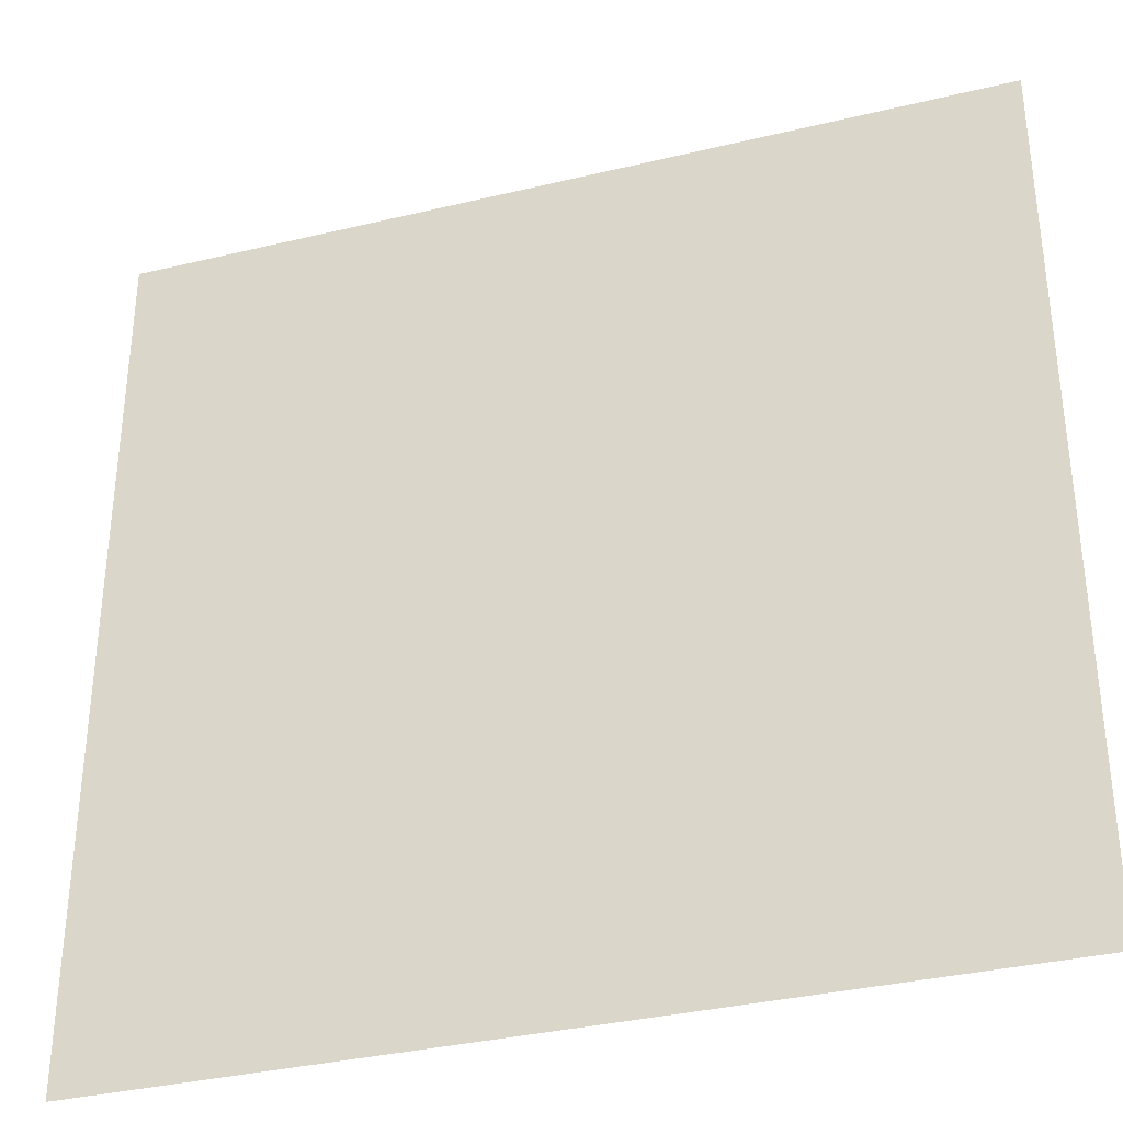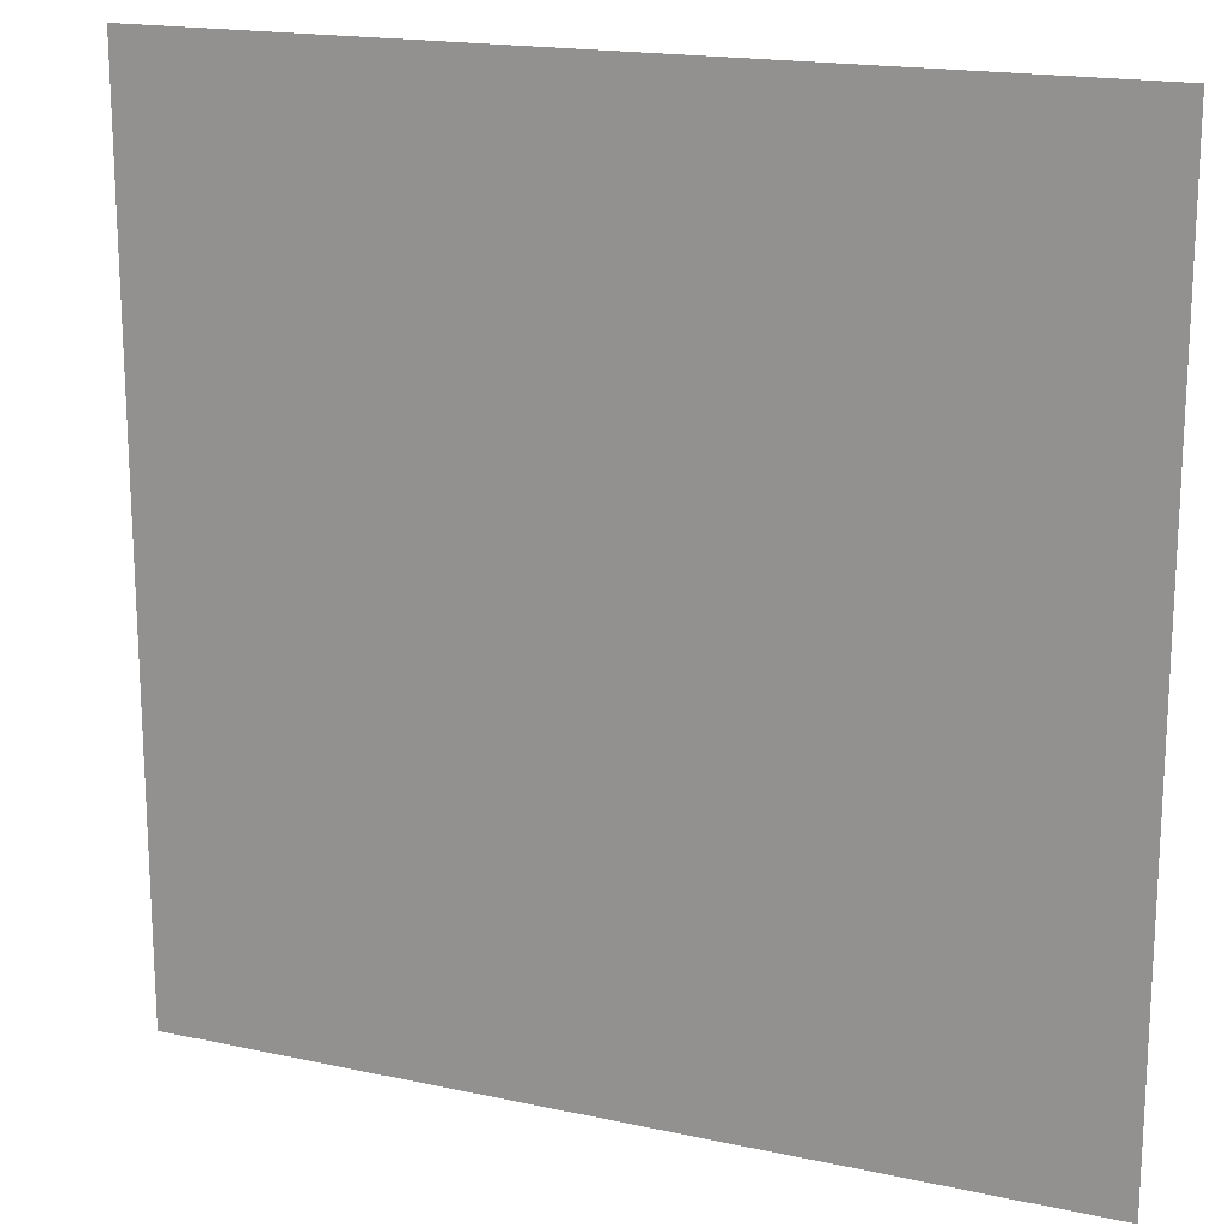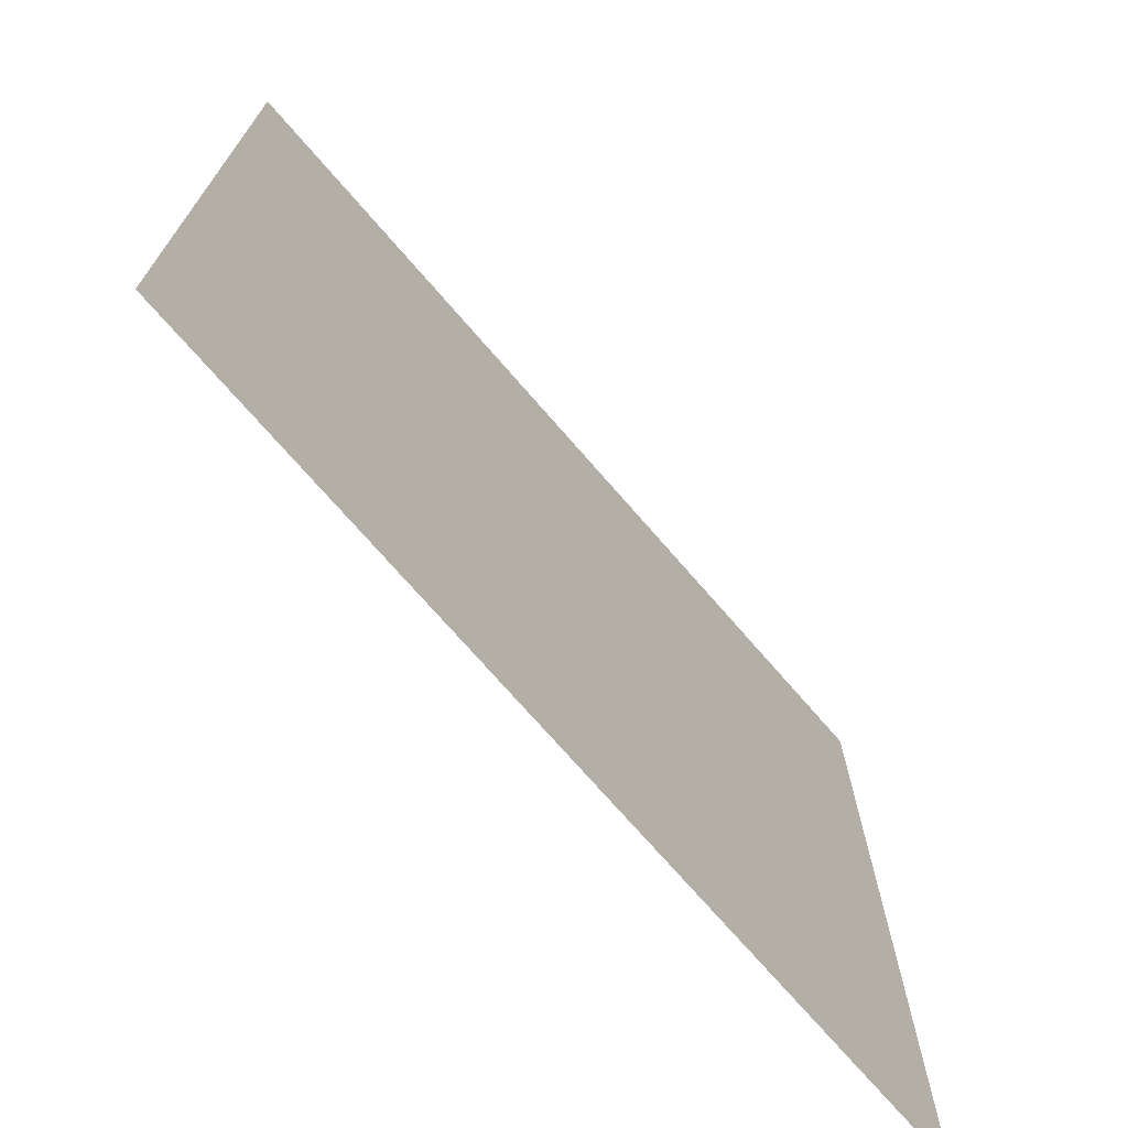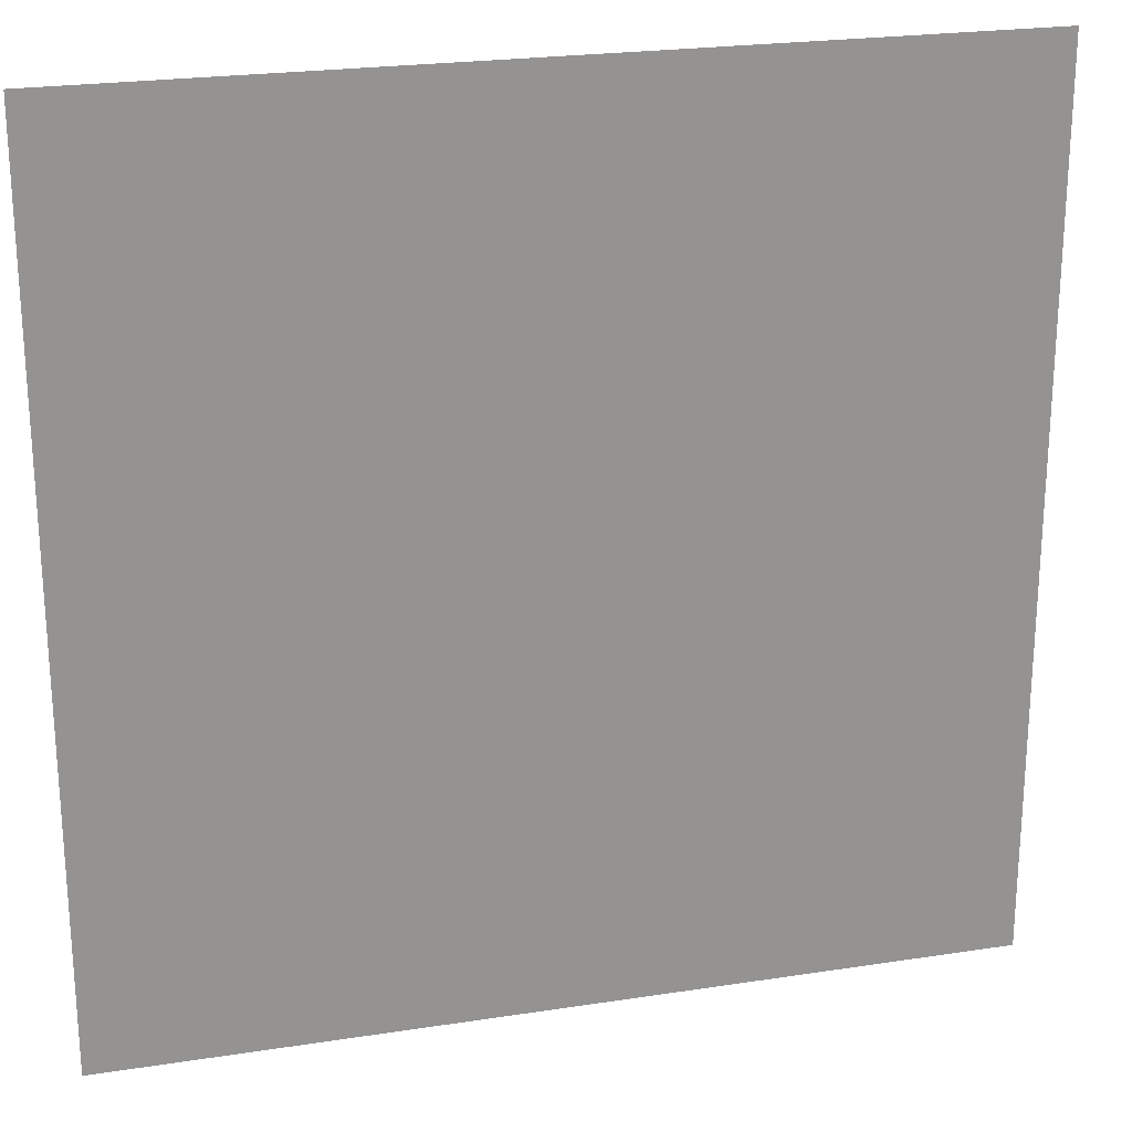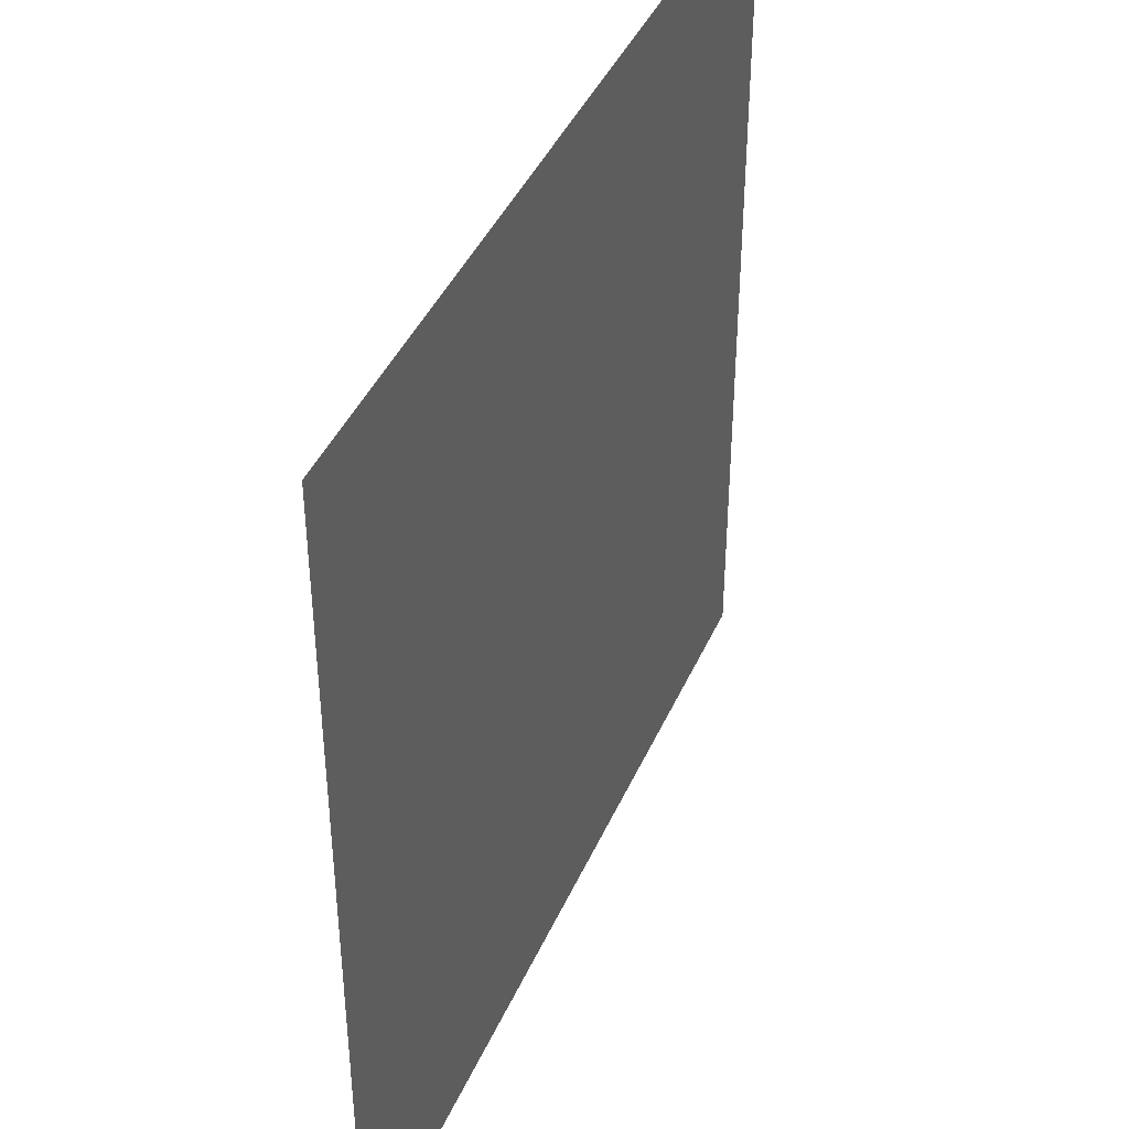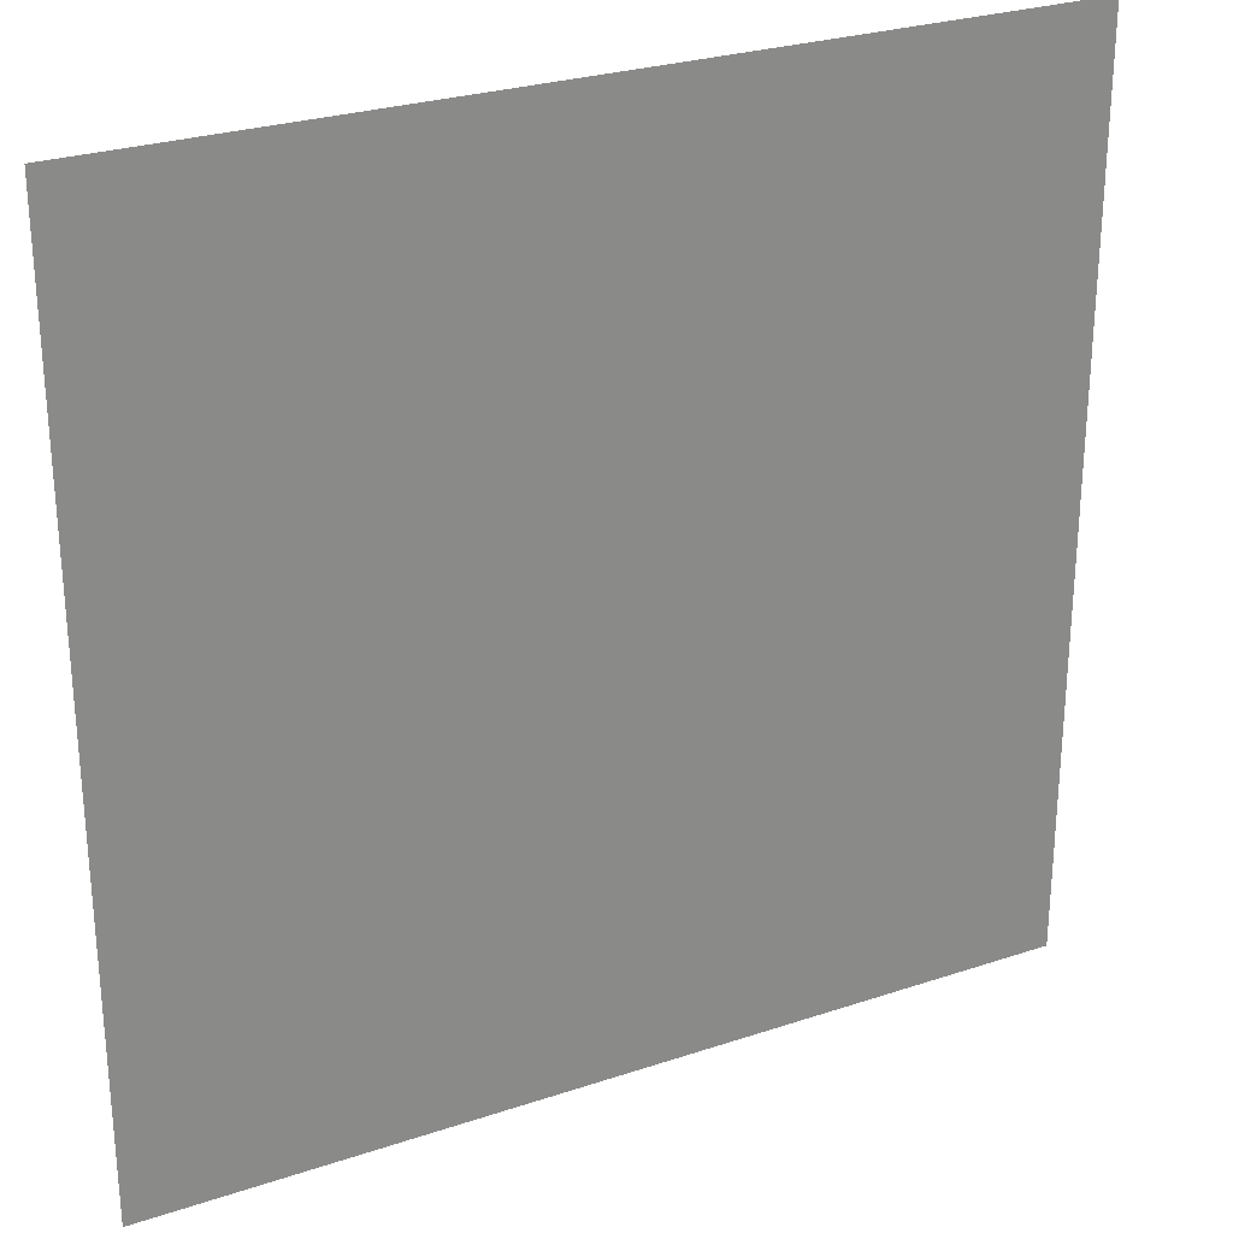
<metadata>
{"format":"obj","ext":"obj","renderer":"f3d","projection":"perspective","resolution":1024,"background":"white","views":[{"elev":-34.7,"azim":-162.1,"up":"+Y"},{"elev":17.8,"azim":23.1,"up":"+Y"},{"elev":-72.5,"azim":130.9,"up":"+Y"},{"elev":23.1,"azim":-14.7,"up":"+Y"},{"elev":42.1,"azim":-67.4,"up":"+Y"},{"elev":27.2,"azim":152.7,"up":"+Y"}]}
</metadata>
<code>
v 0 0 0
v 0.0625 0 0
v 0.125 0 0
v 0.1875 0 0
v 0.25 0 0
v 0.3125 0 0
v 0.375 0 0
v 0.4375 0 0
v 0.5 0 0
v 0.5625 0 0
v 0.625 0 0
v 0.6875 0 0
v 0.75 0 0
v 0.8125 0 0
v 0.875 0 0
v 0.9375 0 0
v 1 0 0
v 0 0.0625 0
v 0.02631 0.03829 0
v 0.1201 0.05332 0
v 0.1782 0.0458 0
v 0.2167 0.02956 0
v 0.2815 0.03436 0
v 0.37 0.03376 0
v 0.4065 0.05987 0
v 0.4985 0.03922 0
v 0.5474 0.0603 0
v 0.6125 0.06075 0
v 0.662 0.03729 0
v 0.746 0.06003 0
v 0.7998 0.04079 0
v 0.8537 0.06137 0
v 0.9056 0.03446 0
v 1 0.0625 0
v 0 0.125 0
v 0.05275 0.1143 0
v 0.0973 0.1108 0
v 0.1803 0.08906 0
v 0.2147 0.08888 0
v 0.299 0.1072 0
v 0.3502 0.1064 0
v 0.402 0.08823 0
v 0.4647 0.121 0
v 0.5252 0.1005 0
v 0.6095 0.09833 0
v 0.6636 0.1015 0
v 0.7343 0.1052 0
v 0.8076 0.1106 0
v 0.8718 0.1071 0
v 0.9334 0.1122 0
v 1 0.125 0
v 0 0.1875 0
v 0.0433 0.1709 0
v 0.08926 0.1799 0
v 0.1777 0.1857 0
v 0.2429 0.1555 0
v 0.283 0.175 0
v 0.3512 0.1719 0
v 0.4216 0.1555 0
v 0.4638 0.1589 0
v 0.5567 0.1789 0
v 0.6039 0.1831 0
v 0.6563 0.1701 0
v 0.7421 0.1793 0
v 0.789 0.1698 0
v 0.8624 0.1539 0
v 0.9024 0.1502 0
v 1 0.1875 0
v 0 0.25 0
v 0.04959 0.2137 0
v 0.1 0.2375 0
v 0.1516 0.2161 0
v 0.2319 0.2257 0
v 0.2952 0.2277 0
v 0.3461 0.2204 0
v 0.4229 0.2161 0
v 0.4789 0.2249 0
v 0.5548 0.2452 0
v 0.6033 0.2166 0
v 0.6782 0.2316 0
v 0.7482 0.2159 0
v 0.8075 0.2443 0
v 0.8639 0.2357 0
v 0.9134 0.2127 0
v 1 0.25 0
v 0 0.3125 0
v 0.02687 0.276 0
v 0.1239 0.2793 0
v 0.1858 0.3071 0
v 0.2467 0.3095 0
v 0.2823 0.2782 0
v 0.3629 0.283 0
v 0.4331 0.3071 0
v 0.4987 0.2997 0
v 0.5575 0.2965 0
v 0.6151 0.2774 0
v 0.6802 0.291 0
v 0.7241 0.2909 0
v 0.801 0.3116 0
v 0.8385 0.2885 0
v 0.9113 0.2949 0
v 1 0.3125 0
v 0 0.375 0
v 0.04364 0.3408 0
v 0.1192 0.349 0
v 0.1802 0.3434 0
v 0.2166 0.3464 0
v 0.2973 0.341 0
v 0.375 0.375 0
v 0.4063 0.375 0
v 0.4904 0.375 0
v 0.5545 0.375 0
v 0.625 0.375 0
v 0.6831 0.373 0
v 0.7458 0.3606 0
v 0.806 0.3421 0
v 0.8499 0.3719 0
v 0.9083 0.3633 0
v 1 0.375 0
v 0 0.4375 0
v 0.06022 0.4255 0
v 0.1084 0.4171 0
v 0.1816 0.417 0
v 0.2367 0.4158 0
v 0.2935 0.4329 0
v 0.375 0.4352 0
v 0.404 0.4065 0
v 0.4756 0.4178 0
v 0.5379 0.432 0
v 0.625 0.4129 0
v 0.6808 0.4339 0
v 0.7291 0.4259 0
v 0.8043 0.4096 0
v 0.8705 0.4014 0
v 0.9356 0.4098 0
v 1 0.4375 0
v 0 0.5 0
v 0.05002 0.4815 0
v 0.0929 0.4728 0
v 0.1826 0.4808 0
v 0.2186 0.4658 0
v 0.289 0.4879 0
v 0.375 0.4824 0
v 0.4263 0.4821 0
v 0.498 0.4692 0
v 0.5264 0.4924 0
v 0.625 0.4889 0
v 0.6789 0.5 0
v 0.7241 0.4671 0
v 0.7958 0.4694 0
v 0.8553 0.4909 0
v 0.9313 0.4825 0
v 1 0.5 0
v 0 0.5625 0
v 0.04304 0.5403 0
v 0.09789 0.5261 0
v 0.1784 0.5605 0
v 0.2233 0.5484 0
v 0.2755 0.5386 0
v 0.375 0.5447 0
v 0.4306 0.5409 0
v 0.4677 0.548 0
v 0.5595 0.538 0
v 0.625 0.5291 0
v 0.6617 0.5329 0
v 0.7495 0.5342 0
v 0.7796 0.5463 0
v 0.8536 0.5606 0
v 0.9228 0.549 0
v 1 0.5625 0
v 0 0.625 0
v 0.05069 0.5995 0
v 0.09571 0.6127 0
v 0.1618 0.5925 0
v 0.2483 0.6084 0
v 0.3043 0.5925 0
v 0.375 0.625 0
v 0.4163 0.625 0
v 0.4809 0.625 0
v 0.5608 0.625 0
v 0.625 0.625 0
v 0.6735 0.6183 0
v 0.7172 0.5916 0
v 0.8029 0.6141 0
v 0.8559 0.6222 0
v 0.9148 0.5994 0
v 1 0.625 0
v 0 0.6875 0
v 0.03253 0.6622 0
v 0.1134 0.675 0
v 0.1579 0.6719 0
v 0.2179 0.6597 0
v 0.2752 0.6579 0
v 0.3491 0.651 0
v 0.4232 0.6762 0
v 0.4778 0.6784 0
v 0.56 0.6765 0
v 0.621 0.6721 0
v 0.6708 0.6582 0
v 0.7286 0.667 0
v 0.7997 0.6832 0
v 0.8642 0.6655 0
v 0.9288 0.6661 0
v 1 0.6875 0
v 0 0.75 0
v 0.03203 0.7264 0
v 0.1208 0.7349 0
v 0.1714 0.7219 0
v 0.2233 0.7434 0
v 0.292 0.7402 0
v 0.3447 0.7257 0
v 0.4211 0.7308 0
v 0.4984 0.7463 0
v 0.5354 0.7291 0
v 0.6179 0.7422 0
v 0.6776 0.7217 0
v 0.7475 0.7355 0
v 0.7934 0.7461 0
v 0.8514 0.7441 0
v 0.935 0.7425 0
v 1 0.75 0
v 0 0.8125 0
v 0.03086 0.7771 0
v 0.1236 0.7915 0
v 0.1588 0.7861 0
v 0.2416 0.7885 0
v 0.2816 0.7878 0
v 0.3507 0.7858 0
v 0.4138 0.809 0
v 0.4677 0.7945 0
v 0.5331 0.7927 0
v 0.6002 0.806 0
v 0.6817 0.7961 0
v 0.7395 0.7962 0
v 0.7778 0.7996 0
v 0.8445 0.7852 0
v 0.91 0.8013 0
v 1 0.8125 0
v 0 0.875 0
v 0.03619 0.8414 0
v 0.1247 0.8466 0
v 0.16 0.8565 0
v 0.213 0.8528 0
v 0.298 0.8615 0
v 0.3696 0.8627 0
v 0.4019 0.8518 0
v 0.4901 0.8402 0
v 0.536 0.8465 0
v 0.6071 0.8482 0
v 0.6711 0.8484 0
v 0.7177 0.8425 0
v 0.7761 0.8472 0
v 0.866 0.8737 0
v 0.9292 0.8615 0
v 1 0.875 0
v 0 0.9375 0
v 0.03942 0.9017 0
v 0.09745 0.9346 0
v 0.1726 0.9272 0
v 0.2182 0.9322 0
v 0.3027 0.9181 0
v 0.3652 0.9017 0
v 0.405 0.9068 0
v 0.4836 0.9324 0
v 0.5381 0.9361 0
v 0.5937 0.902 0
v 0.6715 0.9348 0
v 0.7471 0.9314 0
v 0.8064 0.9039 0
v 0.8583 0.9129 0
v 0.9347 0.932 0
v 1 0.9375 0
v 0 1 0
v 0.0625 1 0
v 0.125 1 0
v 0.1875 1 0
v 0.25 1 0
v 0.3125 1 0
v 0.375 1 0
v 0.4375 1 0
v 0.5 1 0
v 0.5625 1 0
v 0.625 1 0
v 0.6875 1 0
v 0.75 1 0
v 0.8125 1 0
v 0.875 1 0
v 0.9375 1 0
v 1 1 0
f 1 2 19 18
f 2 3 20 19
f 3 4 21 20
f 4 5 22 21
f 5 6 23 22
f 6 7 24 23
f 7 8 25 24
f 8 9 26 25
f 9 10 27 26
f 10 11 28 27
f 11 12 29 28
f 12 13 30 29
f 13 14 31 30
f 14 15 32 31
f 15 16 33 32
f 16 17 34 33
f 18 19 36 35
f 19 20 37 36
f 20 21 38 37
f 21 22 39 38
f 22 23 40 39
f 23 24 41 40
f 24 25 42 41
f 25 26 43 42
f 26 27 44 43
f 27 28 45 44
f 28 29 46 45
f 29 30 47 46
f 30 31 48 47
f 31 32 49 48
f 32 33 50 49
f 33 34 51 50
f 35 36 53 52
f 36 37 54 53
f 37 38 55 54
f 38 39 56 55
f 39 40 57 56
f 40 41 58 57
f 41 42 59 58
f 42 43 60 59
f 43 44 61 60
f 44 45 62 61
f 45 46 63 62
f 46 47 64 63
f 47 48 65 64
f 48 49 66 65
f 49 50 67 66
f 50 51 68 67
f 52 53 70 69
f 53 54 71 70
f 54 55 72 71
f 55 56 73 72
f 56 57 74 73
f 57 58 75 74
f 58 59 76 75
f 59 60 77 76
f 60 61 78 77
f 61 62 79 78
f 62 63 80 79
f 63 64 81 80
f 64 65 82 81
f 65 66 83 82
f 66 67 84 83
f 67 68 85 84
f 69 70 87 86
f 70 71 88 87
f 71 72 89 88
f 72 73 90 89
f 73 74 91 90
f 74 75 92 91
f 75 76 93 92
f 76 77 94 93
f 77 78 95 94
f 78 79 96 95
f 79 80 97 96
f 80 81 98 97
f 81 82 99 98
f 82 83 100 99
f 83 84 101 100
f 84 85 102 101
f 86 87 104 103
f 87 88 105 104
f 88 89 106 105
f 89 90 107 106
f 90 91 108 107
f 91 92 109 108
f 92 93 110 109
f 93 94 111 110
f 94 95 112 111
f 95 96 113 112
f 96 97 114 113
f 97 98 115 114
f 98 99 116 115
f 99 100 117 116
f 100 101 118 117
f 101 102 119 118
f 103 104 121 120
f 104 105 122 121
f 105 106 123 122
f 106 107 124 123
f 107 108 125 124
f 108 109 126 125
f 109 110 127 126
f 110 111 128 127
f 111 112 129 128
f 112 113 130 129
f 113 114 131 130
f 114 115 132 131
f 115 116 133 132
f 116 117 134 133
f 117 118 135 134
f 118 119 136 135
f 120 121 138 137
f 121 122 139 138
f 122 123 140 139
f 123 124 141 140
f 124 125 142 141
f 125 126 143 142
f 126 127 144 143
f 127 128 145 144
f 128 129 146 145
f 129 130 147 146
f 130 131 148 147
f 131 132 149 148
f 132 133 150 149
f 133 134 151 150
f 134 135 152 151
f 135 136 153 152
f 137 138 155 154
f 138 139 156 155
f 139 140 157 156
f 140 141 158 157
f 141 142 159 158
f 142 143 160 159
f 143 144 161 160
f 144 145 162 161
f 145 146 163 162
f 146 147 164 163
f 147 148 165 164
f 148 149 166 165
f 149 150 167 166
f 150 151 168 167
f 151 152 169 168
f 152 153 170 169
f 154 155 172 171
f 155 156 173 172
f 156 157 174 173
f 157 158 175 174
f 158 159 176 175
f 159 160 177 176
f 160 161 178 177
f 161 162 179 178
f 162 163 180 179
f 163 164 181 180
f 164 165 182 181
f 165 166 183 182
f 166 167 184 183
f 167 168 185 184
f 168 169 186 185
f 169 170 187 186
f 171 172 189 188
f 172 173 190 189
f 173 174 191 190
f 174 175 192 191
f 175 176 193 192
f 176 177 194 193
f 177 178 195 194
f 178 179 196 195
f 179 180 197 196
f 180 181 198 197
f 181 182 199 198
f 182 183 200 199
f 183 184 201 200
f 184 185 202 201
f 185 186 203 202
f 186 187 204 203
f 188 189 206 205
f 189 190 207 206
f 190 191 208 207
f 191 192 209 208
f 192 193 210 209
f 193 194 211 210
f 194 195 212 211
f 195 196 213 212
f 196 197 214 213
f 197 198 215 214
f 198 199 216 215
f 199 200 217 216
f 200 201 218 217
f 201 202 219 218
f 202 203 220 219
f 203 204 221 220
f 205 206 223 222
f 206 207 224 223
f 207 208 225 224
f 208 209 226 225
f 209 210 227 226
f 210 211 228 227
f 211 212 229 228
f 212 213 230 229
f 213 214 231 230
f 214 215 232 231
f 215 216 233 232
f 216 217 234 233
f 217 218 235 234
f 218 219 236 235
f 219 220 237 236
f 220 221 238 237
f 222 223 240 239
f 223 224 241 240
f 224 225 242 241
f 225 226 243 242
f 226 227 244 243
f 227 228 245 244
f 228 229 246 245
f 229 230 247 246
f 230 231 248 247
f 231 232 249 248
f 232 233 250 249
f 233 234 251 250
f 234 235 252 251
f 235 236 253 252
f 236 237 254 253
f 237 238 255 254
f 239 240 257 256
f 240 241 258 257
f 241 242 259 258
f 242 243 260 259
f 243 244 261 260
f 244 245 262 261
f 245 246 263 262
f 246 247 264 263
f 247 248 265 264
f 248 249 266 265
f 249 250 267 266
f 250 251 268 267
f 251 252 269 268
f 252 253 270 269
f 253 254 271 270
f 254 255 272 271
f 256 257 274 273
f 257 258 275 274
f 258 259 276 275
f 259 260 277 276
f 260 261 278 277
f 261 262 279 278
f 262 263 280 279
f 263 264 281 280
f 264 265 282 281
f 265 266 283 282
f 266 267 284 283
f 267 268 285 284
f 268 269 286 285
f 269 270 287 286
f 270 271 288 287
f 271 272 289 288

</code>
